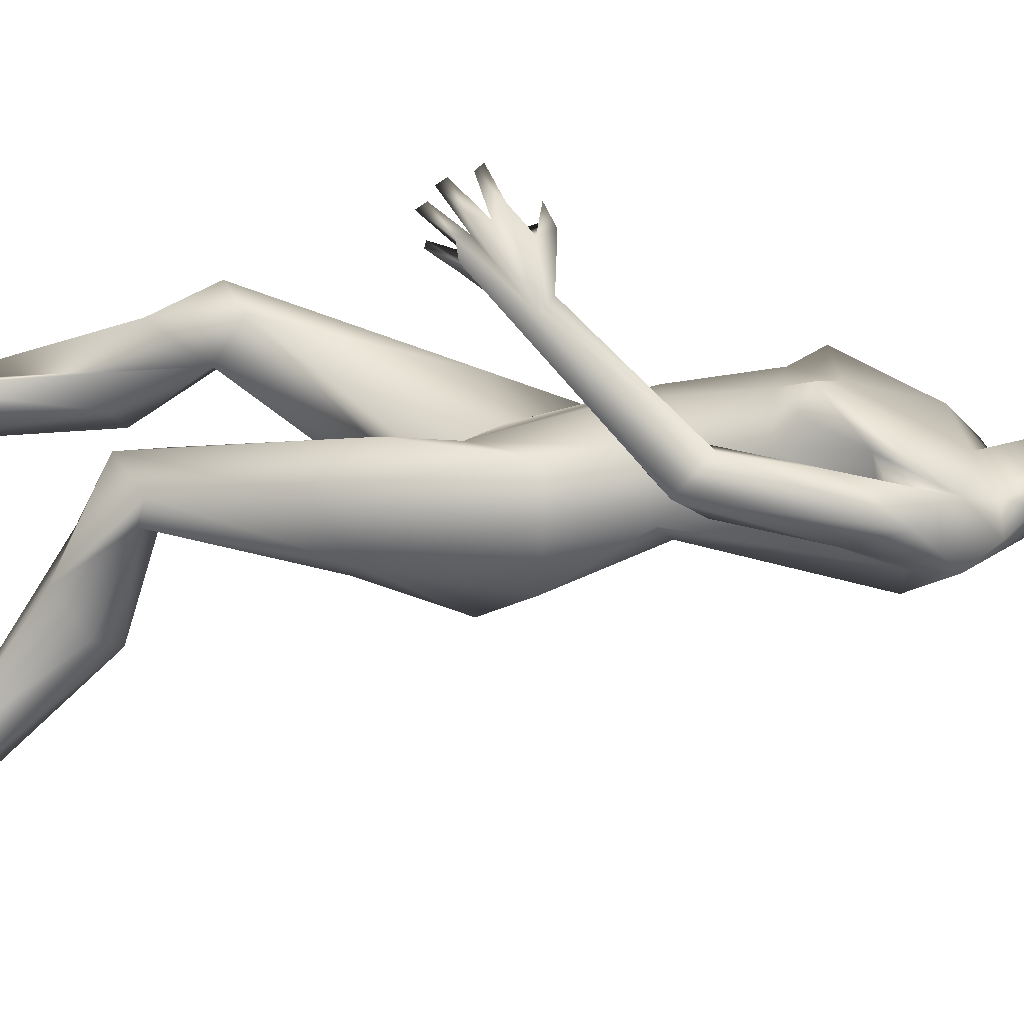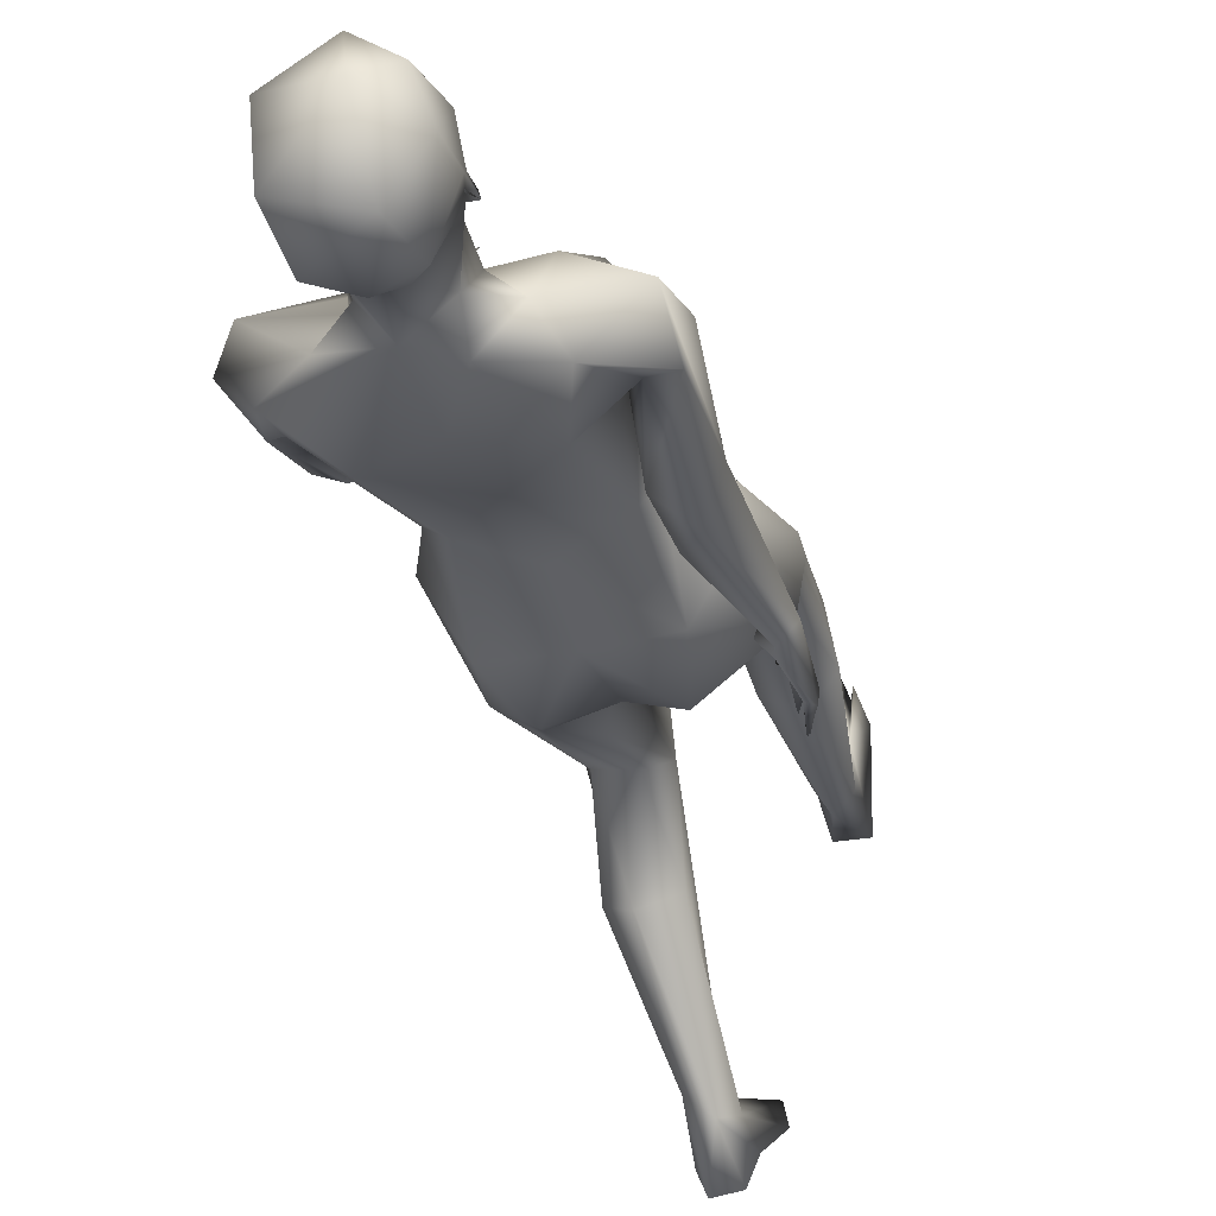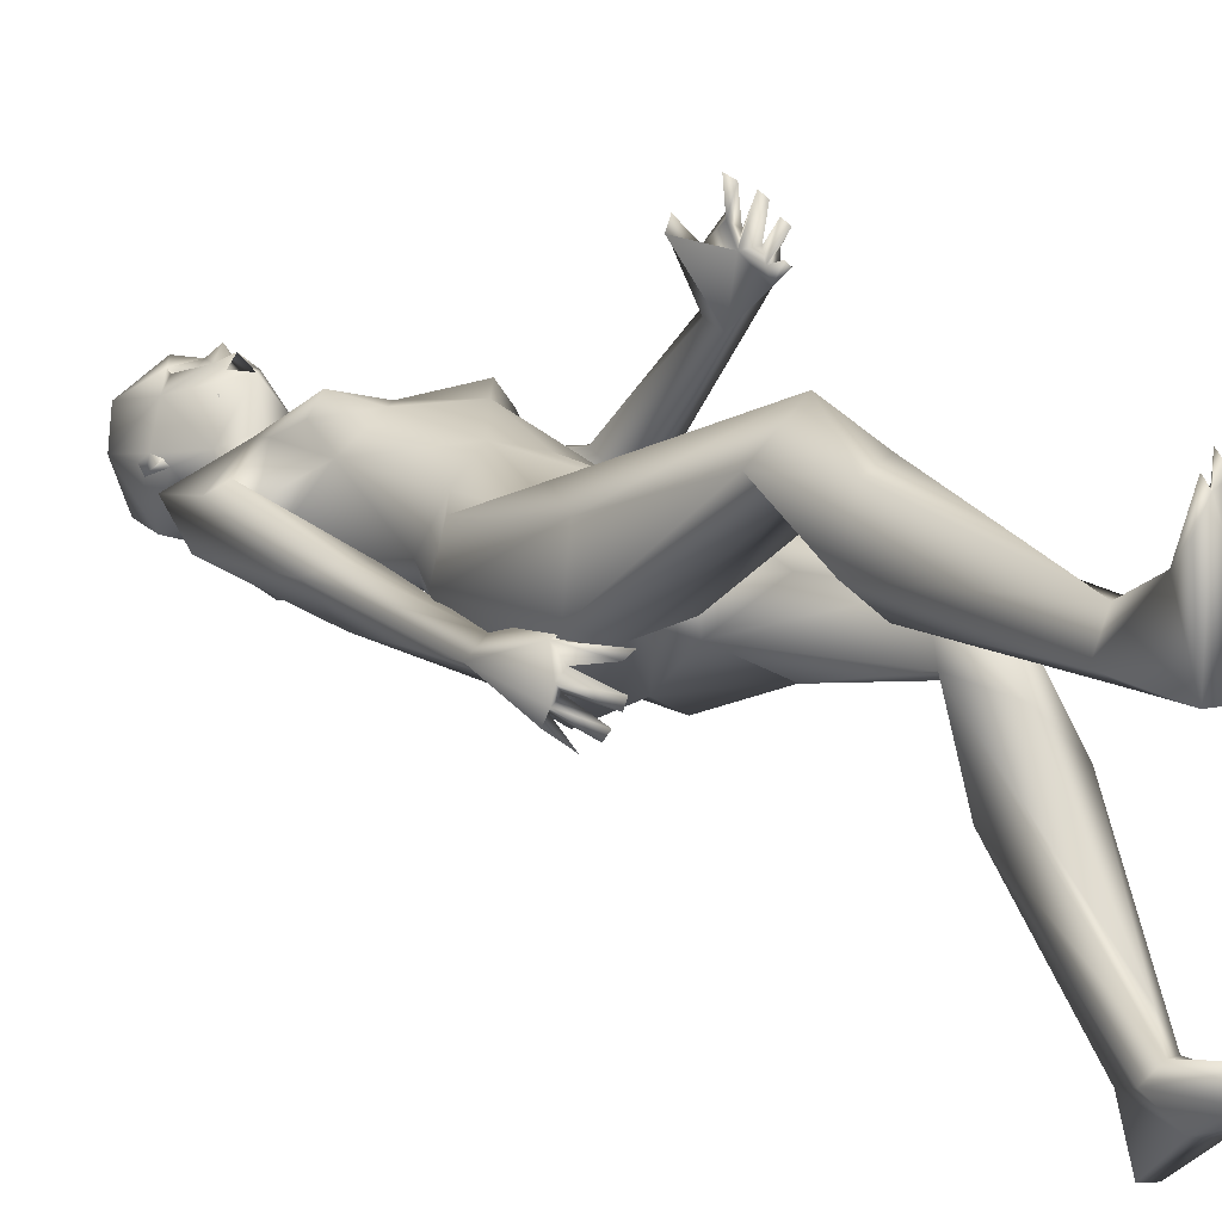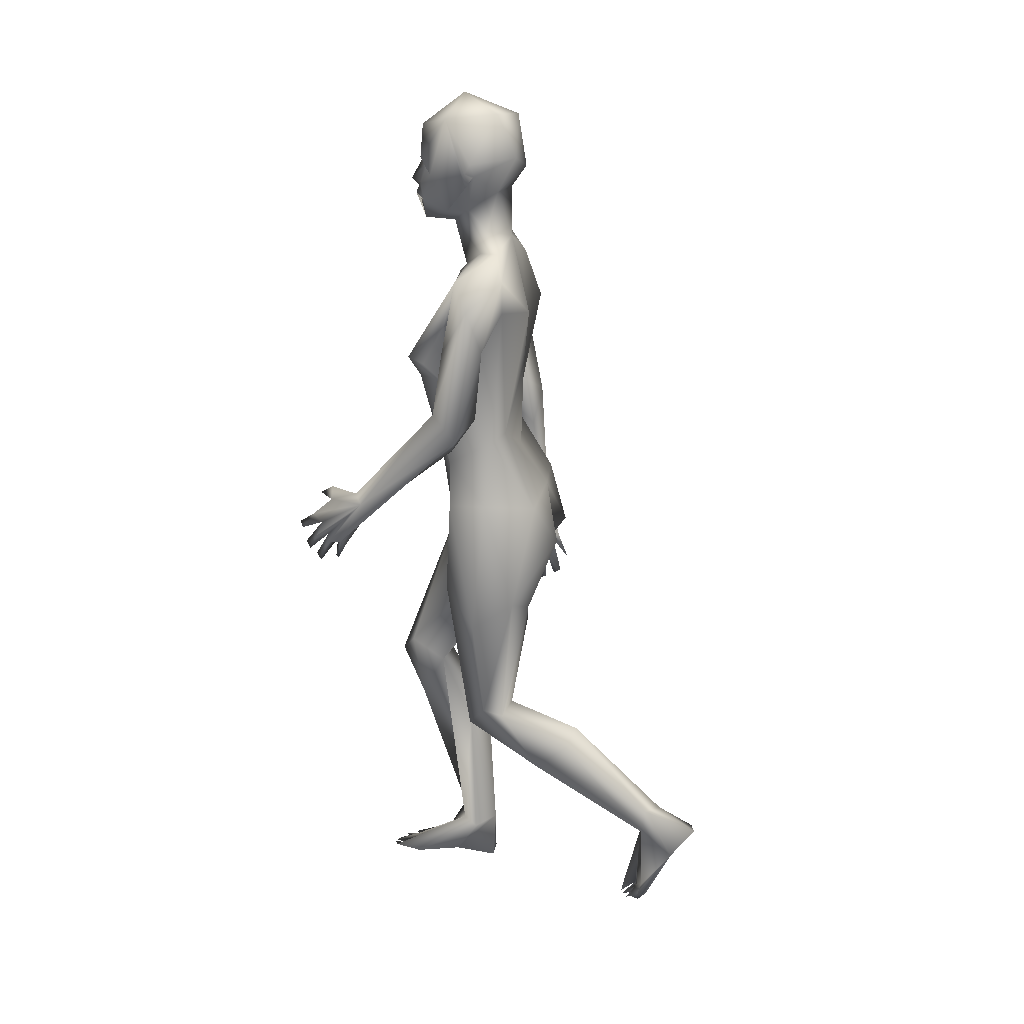
<metadata>
{"format":"obj","ext":"obj","renderer":"f3d","projection":"perspective","resolution":1024,"background":"white","views":[{"elev":12.3,"azim":104.8,"up":"+Z"},{"elev":-22.7,"azim":-161.6,"up":"+Z"},{"elev":9.6,"azim":-35.4,"up":"+Z"},{"elev":23.5,"azim":100.7,"up":"+Y"}]}
</metadata>
<code>
o 1-base
v 0.2453 1.332 -1.705
v 0.2865 1.345 -1.688
v 0.3015 1.349 -1.676
v 0.2889 1.313 -1.677
v 0.3038 1.319 -1.659
v 0.2968 1.407 -1.677
v 0.2438 1.422 -1.718
v 0.3035 1.307 -1.67
v 0.2729 1.309 -1.691
v 0.3024 1.285 -1.673
v 0.2902 1.29 -1.68
v 0.2761 1.279 -1.702
v 0.3021 1.332 -1.706
v 0.298 1.263 -1.765
v 0.2762 1.315 -1.764
v 0.31 1.254 -1.731
v 0.267 1.21 -1.764
v 0.3149 1.182 -1.751
v 0.2686 1.253 -1.803
v 0.2841 1.307 -1.821
v 0.2623 1.422 -1.828
v 0.2522 1.353 -1.835
v 0.2987 1.346 -1.848
v 0.2288 1.404 -1.765
v 0.2636 1.27 -1.748
v 0.264 1.345 -1.687
v 0.2645 1.354 -1.682
v 0.2806 1.332 -1.698
v 0.2908 1.35 -1.7
v 0.2575 1.346 -1.698
v 0.274 1.364 -1.706
v 0.2691 1.346 -1.716
v 0.1521 1.169 -1.768
v 0.2119 1.081 -1.715
v 0.2339 1.148 -1.723
v 0.1498 1.088 -1.761
v 0.1661 0.9595 -1.816
v 0.1802 1.092 -1.749
v 0.2057 1.093 -1.77
v 0.276 1.211 -1.835
v 0.2108 1.18 -1.832
v 0.2366 1.114 -1.862
v 0.3228 1.018 -1.849
v 0.2084 1.096 -1.823
v 0.1514 1.111 -1.814
v 0.1853 1.1 -1.81
v 0.179 0.9149 -1.798
v 0.2185 0.9175 -1.803
v 0.2367 1.033 -1.671
v 0.3235 1.061 -1.689
v 0.2797 1.001 -1.686
v 0.2164 1.027 -1.694
v 0.2267 1.001 -1.726
v 0.2258 0.5859 -1.836
v 0.206 0.6296 -1.844
v 0.22 0.6284 -1.828
v 0.237 0.5831 -1.827
v 0.2115 0.644 -1.855
v 0.2195 0.5769 -1.873
v 0.2219 0.573 -1.86
v 0.1873 0.6256 -1.873
v 0.2013 0.63 -1.865
v 0.207 0.5861 -1.897
v 0.2123 0.5808 -1.886
v 0.195 0.649 -1.892
v 0.1956 0.6407 -1.881
v 0.1862 0.6369 -1.891
v 0.2029 0.6105 -1.909
v 0.2585 0.6564 -1.808
v 0.2527 0.6421 -1.808
v 0.2303 0.6704 -1.828
v 0.2001 0.6468 -1.826
v 0.2014 0.7107 -1.876
v 0.1918 0.6267 -1.855
v 0.1933 0.9302 -1.859
v 0.2299 0.957 -1.832
v 0.2283 0.8759 -1.849
v 0.1974 0.7219 -1.871
v 0.1746 0.7268 -1.852
v 0.1963 0.724 -1.831
v 0.234 1.21 -1.792
v 0.2374 0.8949 -1.798
v 0.2541 0.9108 -1.824
v 0.3029 0.8853 -1.704
v 0.3344 0.8796 -1.847
v 0.2531 0.8656 -1.739
v 0.2442 0.8066 -1.884
v 0.3339 0.8095 -1.892
v 0.2701 0.7178 -1.915
v 0.3332 0.6987 -1.892
v 0.2452 0.6116 -1.828
v 0.1978 0.8117 -1.812
v 0.2135 0.8091 -1.75
v 0.2345 0.6972 -1.712
v 0.2041 0.6352 -1.814
v 0.2039 0.6214 -1.728
v 0.2774 0.7276 -1.754
v 0.3158 0.67 -1.794
v 0.3178 0.6705 -1.835
v 0.2938 0.5811 -1.807
v 0.3286 0.4822 -1.649
v 0.3259 0.4441 -1.702
v 0.2938 0.4456 -1.622
v 0.267 0.4432 -1.706
v 0.2416 0.4595 -1.679
v 0.2802 0.3369 -1.777
v 0.3075 0.368 -1.66
v 0.2426 0.3494 -1.744
v 0.299 0.1288 -1.735
v 0.2578 0.3437 -1.673
v 0.3239 0.3361 -1.753
v 0.3227 0.111 -1.739
v 0.3505 0.05856 -1.731
v 0.3578 0.06224 -1.643
v 0.3792 0.06337 -1.663
v 0.3618 0.06586 -1.613
v 0.3004 1.254 -1.68
v 0.2435 1.312 -1.768
v 0.2303 1.35 -1.767
v 0.2346 1.311 -1.759
v 0.2256 1.328 -1.777
v 0.2344 1.334 -1.757
v 0.2393 1.328 -1.768
v 0.3766 0.06943 -1.62
v 0.3522 0.06305 -1.613
v 0.3449 0.05195 -1.632
v 0.3362 0.05741 -1.616
v 0.3259 0.06536 -1.65
v 0.3222 0.05984 -1.626
v 0.3185 0.04476 -1.634
v 0.3048 0.07997 -1.708
v 0.2923 0.04717 -1.681
v 0.3365 0.1019 -1.762
v 0.2959 0.03797 -1.793
v 0.3349 0.04216 -1.795
v 0.3143 0.1146 -1.796
v 0.2862 0.1354 -1.78
v 0.3279 0.05237 -1.647
v 0.3066 0.0556 -1.641
v 0.3111 0.04876 -1.653
v 0.3403 1.351 -1.691
v 0.3562 1.337 -1.701
v 0.3144 1.314 -1.675
v 0.3049 1.296 -1.666
v 0.3257 1.29 -1.683
v 0.3338 1.281 -1.704
v 0.3342 1.313 -1.692
v 0.3277 1.318 -1.765
v 0.3023 1.312 -1.765
v 0.3511 1.277 -1.727
v 0.3471 1.281 -1.761
v 0.3505 1.248 -1.793
v 0.3349 1.309 -1.808
v 0.3206 1.235 -1.828
v 0.3442 1.435 -1.81
v 0.3543 1.427 -1.727
v 0.3416 1.367 -1.839
v 0.2737 1.456 -1.742
v 0.316 1.346 -1.688
v 0.3353 1.36 -1.681
v 0.3385 1.363 -1.704
v 0.3149 1.362 -1.707
v 0.338 1.347 -1.716
v 0.3237 1.334 -1.698
v 0.4655 1.193 -1.763
v 0.4242 1.106 -1.735
v 0.4757 1.078 -1.743
v 0.442 1.126 -1.767
v 0.436 1.118 -1.797
v 0.4568 0.9603 -1.729
v 0.4478 1.192 -1.836
v 0.393 1.222 -1.816
v 0.4198 1.05 -1.674
v 0.3239 1.132 -1.853
v 0.3976 1.13 -1.871
v 0.4457 1.14 -1.836
v 0.4843 1.085 -1.81
v 0.4982 1.155 -1.788
v 0.4674 0.9658 -1.795
v 0.4891 0.9774 -1.73
v 0.4417 1.047 -1.704
v 0.4355 1.017 -1.734
v 0.4683 0.7782 -1.516
v 0.4608 0.7701 -1.524
v 0.4743 0.7662 -1.531
v 0.453 0.7444 -1.491
v 0.4542 0.7199 -1.496
v 0.458 0.7089 -1.504
v 0.4826 0.7462 -1.525
v 0.4676 0.7636 -1.548
v 0.4814 0.7488 -1.544
v 0.4907 0.7367 -1.545
v 0.4654 0.7041 -1.517
v 0.479 0.7406 -1.56
v 0.4681 0.693 -1.525
v 0.4688 0.7038 -1.552
v 0.4779 0.7044 -1.559
v 0.4386 0.8182 -1.542
v 0.4256 0.8065 -1.536
v 0.4288 0.8018 -1.518
v 0.442 0.7506 -1.483
v 0.4614 0.804 -1.546
v 0.5067 0.8178 -1.609
v 0.5094 0.9404 -1.77
v 0.4648 0.9072 -1.755
v 0.4842 0.8274 -1.595
v 0.4738 0.8185 -1.608
v 0.4942 0.7417 -1.568
v 0.4814 0.7977 -1.618
v 0.4828 0.7373 -1.577
v 0.3669 1.215 -1.785
v 0.3995 0.9196 -1.832
v 0.4278 0.9095 -1.814
v 0.3468 0.8544 -1.714
v 0.3894 1.01 -1.687
v 0.4192 0.8686 -1.742
v 0.4254 0.7985 -1.886
v 0.3932 0.7278 -1.92
v 0.47 0.8137 -1.81
v 0.4478 0.6528 -1.739
v 0.4709 0.6375 -1.857
v 0.4835 0.5935 -1.791
v 0.4017 0.7195 -1.748
v 0.4576 0.8063 -1.749
v 0.3499 0.6583 -1.796
v 0.3528 0.6568 -1.843
v 0.3877 0.5766 -1.869
v 0.3785 0.573 -1.78
v 0.4308 0.6167 -1.877
v 0.4226 0.3768 -1.772
v 0.3822 0.4187 -1.773
v 0.4077 0.4179 -1.845
v 0.4568 0.4137 -1.837
v 0.4654 0.4263 -1.806
v 0.4098 0.3326 -1.849
v 0.4257 0.3854 -1.963
v 0.4647 0.3241 -1.899
v 0.4618 0.3654 -1.95
v 0.4185 0.2041 -2.049
v 0.3849 0.3641 -1.943
v 0.4045 0.176 -2.079
v 0.3857 0.1338 -2.122
v 0.4305 0.2316 -2.089
v 0.4012 0.06065 -2.073
v 0.3751 0.07115 -2.083
v 0.4053 0.04187 -2.048
v 0.4149 0.04232 -2.051
v 0.3689 1.358 -1.769
v 0.3675 1.319 -1.76
v 0.3673 1.343 -1.76
v 0.3626 1.336 -1.771
v 0.3712 1.34 -1.777
v 0.3889 0.04487 -2.049
v 0.4175 0.05008 -2.074
v 0.4298 0.04496 -2.059
v 0.443 0.05353 -2.083
v 0.4404 0.05692 -2.066
v 0.4295 0.07632 -2.079
v 0.4466 0.07164 -2.098
v 0.441 0.08412 -2.088
v 0.4297 0.1881 -2.084
v 0.4424 0.1533 -2.139
v 0.4297 0.06522 -2.086
v 0.3854 0.1841 -2.169
v 0.4183 0.193 -2.176
v 0.387 0.1862 -2.1
v 0.4009 0.2248 -2.112
v 0.3805 0.4019 -1.832
v 0.4523 0.06793 -2.082
f 2 3 27
f 11 117 10
f 146 12 10
f 9 11 12
f 14 12 146
f 12 14 15
f 15 14 149
f 18 16 17
f 16 25 17
f 25 118 19
f 118 20 19
f 122 1 24
f 16 117 25
f 22 24 21
f 22 23 20
f 24 7 158
f 19 154 40
f 20 154 19
f 30 27 26
f 29 2 27
f 29 27 31
f 27 30 31
f 4 26 1
f 38 34 35
f 81 17 19
f 81 40 41
f 40 154 174
f 41 40 42
f 41 42 46
f 174 43 42
f 45 46 76
f 45 76 75
f 38 48 76
f 49 50 35
f 49 35 34
f 49 34 52
f 51 52 53
f 57 72 54
f 55 74 60
f 59 55 60
f 62 58 59
f 62 61 64
f 62 64 63
f 56 72 57
f 61 62 74
f 58 66 65
f 77 76 48
f 77 78 75
f 79 37 75
f 37 79 80
f 82 83 87 92
f 72 70 69
f 71 70 72
f 79 74 72
f 73 67 78
f 144 117 11
f 1 27 7
f 36 47 38
f 75 76 77
f 56 71 72
f 73 78 80
f 61 74 79
f 58 65 73
f 72 80 79
f 71 73 69
f 39 53 34
f 44 53 39
f 42 43 83
f 44 82 53
f 44 83 82
f 52 34 53
f 51 84 215
f 214 215 84
f 90 99 91 89
f 85 87 83
f 88 90 89
f 95 91 104 105
f 87 95 92
f 92 96 93
f 87 89 95
f 93 97 86
f 84 97 223
f 94 97 93
f 97 225 223
f 95 89 91
f 94 101 97
f 98 97 101
f 101 102 99
f 105 96 95
f 207 170 205 209
f 100 102 104
f 104 108 105
f 102 111 106
f 102 107 109
f 108 110 105
f 112 102 109
f 111 136 106
f 108 109 110
f 107 110 109
f 4 3 2
f 6 7 27
f 80 78 77 48
f 122 25 1
f 118 22 20
f 32 30 28
f 2 26 4
f 2 30 26
f 144 8 4
f 13 9 15
f 123 120 122
f 6 158 7
f 120 121 118
f 122 119 121
f 119 118 121
f 122 120 118
f 123 122 121
f 119 122 24
f 155 21 158
f 139 132 140
f 140 134 113
f 134 140 132
f 128 112 131
f 112 128 114
f 133 111 112
f 137 131 109
f 131 134 132
f 138 129 130
f 138 128 129
f 131 137 134
f 138 113 115
f 138 140 113
f 114 125 126
f 125 128 126
f 103 107 101
f 114 116 124
f 139 131 132
f 133 136 111
f 102 112 111
f 96 103 94
f 104 91 100
f 144 11 145
f 146 10 145
f 147 11 13
f 148 14 146
f 148 13 149
f 152 154 153
f 152 172 154
f 153 252 151
f 141 142 160
f 150 117 16
f 18 211 16
f 252 150 151
f 163 164 141
f 161 162 163
f 173 166 165
f 165 18 173
f 50 173 18
f 211 18 165
f 175 154 171
f 154 175 174
f 165 178 172
f 176 177 169
f 177 176 171
f 177 179 169
f 180 178 167
f 204 178 180
f 204 179 177
f 181 166 173
f 173 50 215
f 186 183 201
f 183 184 201
f 183 186 185
f 186 201 184
f 190 191 187
f 193 192 191
f 195 194 192
f 195 193 194
f 187 189 185
f 194 196 208
f 186 184 185
f 210 208 197
f 190 184 202
f 203 185 189
f 203 183 185
f 170 168 205
f 180 167 170
f 206 203 180
f 180 170 206
f 90 218 229 226
f 208 204 203
f 208 192 194
f 190 199 209
f 198 202 206
f 191 190 194
f 146 147 148
f 167 165 168
f 16 151 150
f 205 179 204
f 210 209 208
f 206 207 198
f 190 209 210
f 209 205 204
f 203 206 202
f 166 182 169
f 169 182 176
f 175 176 212
f 213 182 216
f 182 166 181
f 215 216 182
f 216 214 223
f 214 216 215
f 223 214 84
f 92 93 86
f 85 212 88
f 88 89 87
f 224 222 219
f 221 219 222
f 216 223 224
f 224 223 220
f 212 213 217
f 231 223 228
f 226 268 231
f 229 221 233
f 233 236 232
f 239 235 268
f 237 238 233
f 239 237 235
f 109 108 137
f 261 237 239
f 267 264 242
f 8 143 5
f 5 159 3
f 145 117 150
f 142 150 249
f 145 150 142
f 141 159 142
f 159 141 164
f 164 162 159
f 145 143 8
f 148 147 13
f 23 21 157
f 248 157 155
f 252 248 250
f 156 250 248
f 248 252 157
f 267 236 243
f 264 267 265
f 256 260 257
f 258 244 247
f 243 236 238
f 260 269 262
f 269 259 262
f 244 258 241
f 253 241 266
f 243 265 267
f 265 243 262
f 245 266 242
f 260 262 261
f 256 257 263
f 257 258 263
f 245 242 263
f 242 259 263
f 264 265 242
f 254 247 244
f 253 266 245
f 254 258 247
f 263 259 256
f 254 263 255
f 231 235 230
f 225 228 223
f 244 263 254
f 225 99 226
f 260 259 269
f 227 229 232
f 268 227 232
f 230 220 231
f 226 231 228
f 27 3 160
f 6 27 160
f 8 5 4
f 12 11 10
f 11 9 13
f 13 15 149
f 17 25 19
f 1 26 27
f 118 25 122
f 30 32 31
f 31 32 29
f 33 37 36
f 38 39 34
f 18 35 50
f 18 81 35
f 81 19 40
f 33 81 41
f 45 33 41
f 42 40 174
f 44 39 46
f 33 45 37
f 76 46 39
f 36 37 47
f 39 38 76
f 50 49 51
f 49 52 51
f 57 54 56
f 54 72 55
f 55 56 54
f 60 74 59
f 59 58 55
f 64 61 63
f 66 62 63
f 66 63 61
f 68 65 66
f 68 67 65
f 68 66 67
f 69 70 71
f 74 62 59
f 56 58 71
f 78 67 79
f 58 56 55
f 75 37 45
f 47 37 80
f 79 75 78
f 61 67 66
f 71 58 73
f 72 69 80
f 9 12 15
f 33 35 81
f 36 35 33
f 81 18 17
f 36 38 35
f 38 47 48
f 46 42 44
f 62 66 58
f 74 55 72
f 69 73 80
f 65 67 73
f 79 67 61
f 48 47 80
f 44 42 83
f 83 43 85
f 53 82 86
f 51 53 84
f 50 51 215
f 86 84 53
f 82 92 86
f 99 100 91
f 93 96 94
f 92 95 96
f 86 97 84
f 45 41 46
f 96 105 103
f 105 110 103
f 102 101 107
f 104 102 106
f 106 108 104
f 107 103 110
f 135 136 113
f 32 28 29
f 4 5 3
f 24 1 7
f 144 4 117
f 25 117 1
f 4 1 117
f 30 2 28
f 29 28 2
f 22 21 23
f 22 119 24
f 121 120 123
f 118 119 22
f 158 21 24
f 136 135 134
f 113 136 133
f 127 128 138
f 127 126 128
f 140 130 129
f 114 128 125
f 112 124 133
f 134 137 136
f 131 112 109
f 225 98 99
f 133 115 113
f 134 135 113
f 116 114 115
f 115 124 116
f 133 124 115
f 140 129 128
f 140 138 130
f 138 126 127
f 97 98 225
f 138 114 126
f 112 114 124
f 128 131 140
f 114 138 115
f 140 131 139
f 100 99 102
f 94 103 101
f 101 99 98
f 3 159 160
f 147 145 11
f 147 146 145
f 14 148 149
f 151 211 152
f 153 151 152
f 142 249 156
f 157 21 155
f 158 156 155
f 23 157 153
f 153 20 23
f 151 16 211
f 153 154 20
f 160 161 141
f 161 163 141
f 159 162 160
f 162 161 160
f 168 165 166
f 168 166 169
f 171 154 172
f 172 211 165
f 172 152 211
f 178 171 172
f 175 171 176
f 204 177 178
f 178 177 171
f 165 167 178
f 168 169 179
f 181 215 182
f 173 215 181
f 187 188 189
f 188 191 189
f 187 191 188
f 190 187 185
f 193 195 192
f 196 197 208
f 196 210 197
f 194 210 196
f 198 199 200
f 194 193 191
f 194 190 210
f 189 191 203
f 183 203 202
f 190 185 184
f 205 168 179
f 180 203 204
f 200 199 202
f 200 202 198
f 203 192 208
f 143 159 5
f 160 142 156
f 170 167 168
f 208 209 204
f 198 207 209
f 191 192 203
f 202 184 183
f 206 170 207
f 190 202 199
f 209 199 198
f 43 174 175
f 43 175 212
f 213 176 182
f 212 176 213
f 85 43 212
f 213 216 219
f 217 213 219
f 212 217 88
f 87 85 88
f 90 88 218
f 226 229 227
f 221 217 219
f 224 220 222
f 218 217 221
f 224 219 216
f 218 88 217
f 226 228 225
f 218 221 229
f 231 220 223
f 222 234 221
f 233 221 234
f 229 233 232
f 222 230 234
f 234 230 237
f 268 235 231
f 240 232 236
f 235 237 230
f 234 237 233
f 236 233 238
f 268 241 239
f 267 240 236
f 261 238 237
f 106 137 108
f 106 136 137
f 156 6 160
f 163 162 164
f 145 10 117
f 142 159 143
f 143 145 142
f 145 8 144
f 249 150 252
f 249 251 250
f 158 6 156
f 157 252 153
f 252 251 249
f 250 251 252
f 156 249 250
f 155 156 248
f 242 266 267
f 255 263 258
f 255 258 254
f 260 256 259
f 243 261 262
f 262 259 242
f 241 258 260
f 240 266 241
f 261 239 241
f 261 241 260
f 242 265 262
f 246 245 244
f 245 246 253
f 260 258 257
f 246 244 253
f 241 253 244
f 244 245 263
f 267 266 240
f 238 261 243
f 241 268 240
f 232 240 268
f 230 222 220
f 226 99 90
f 227 268 226

</code>
